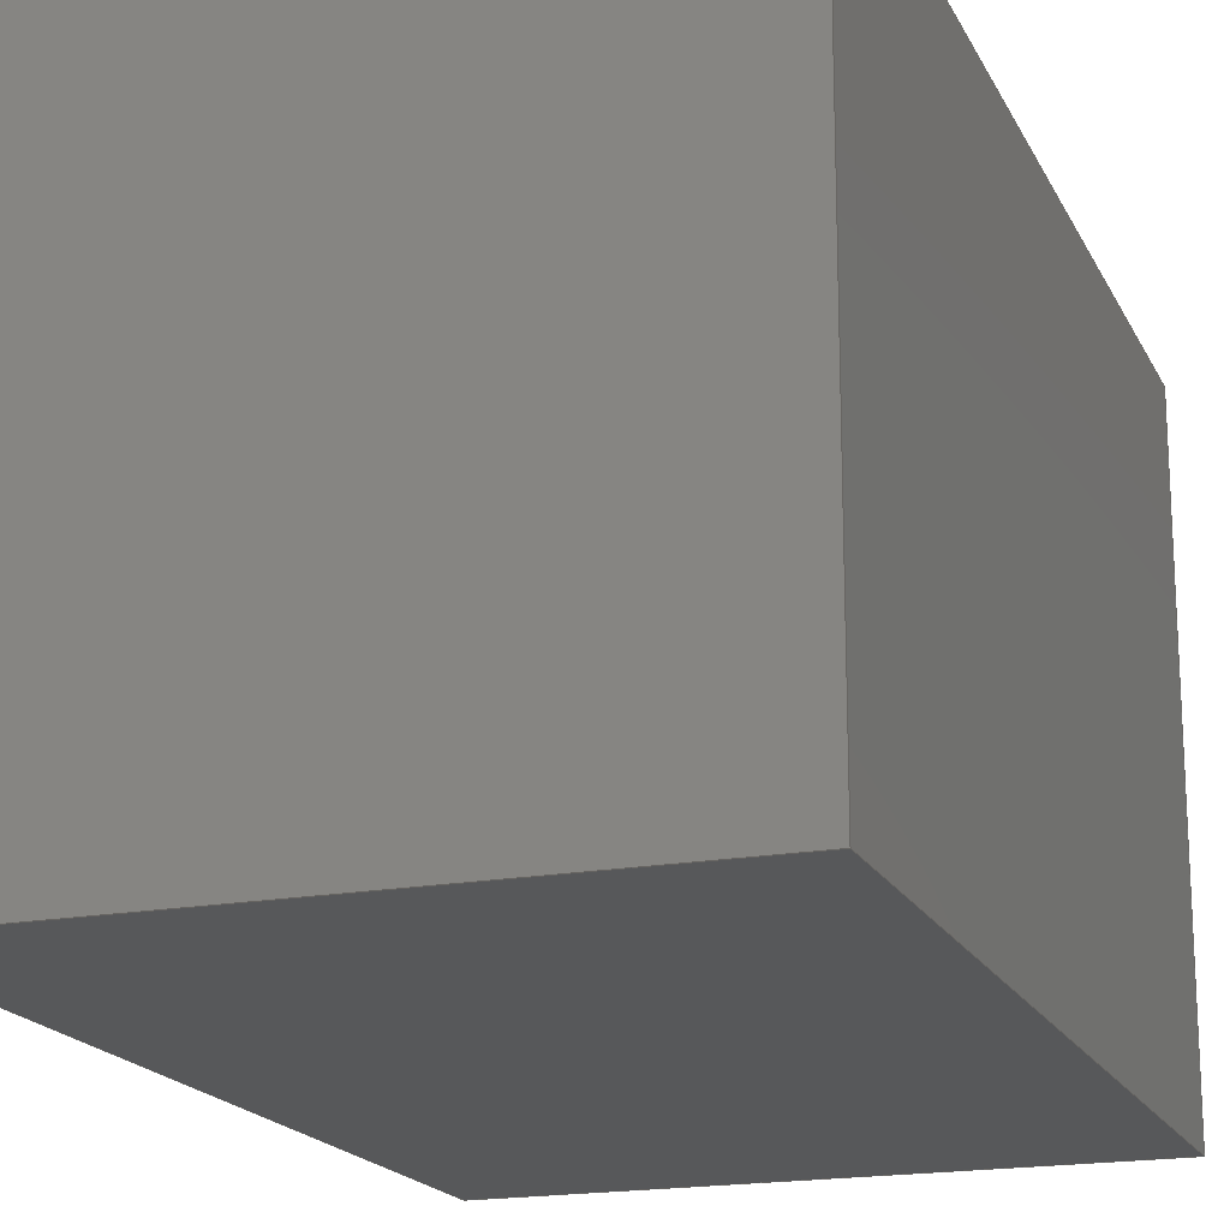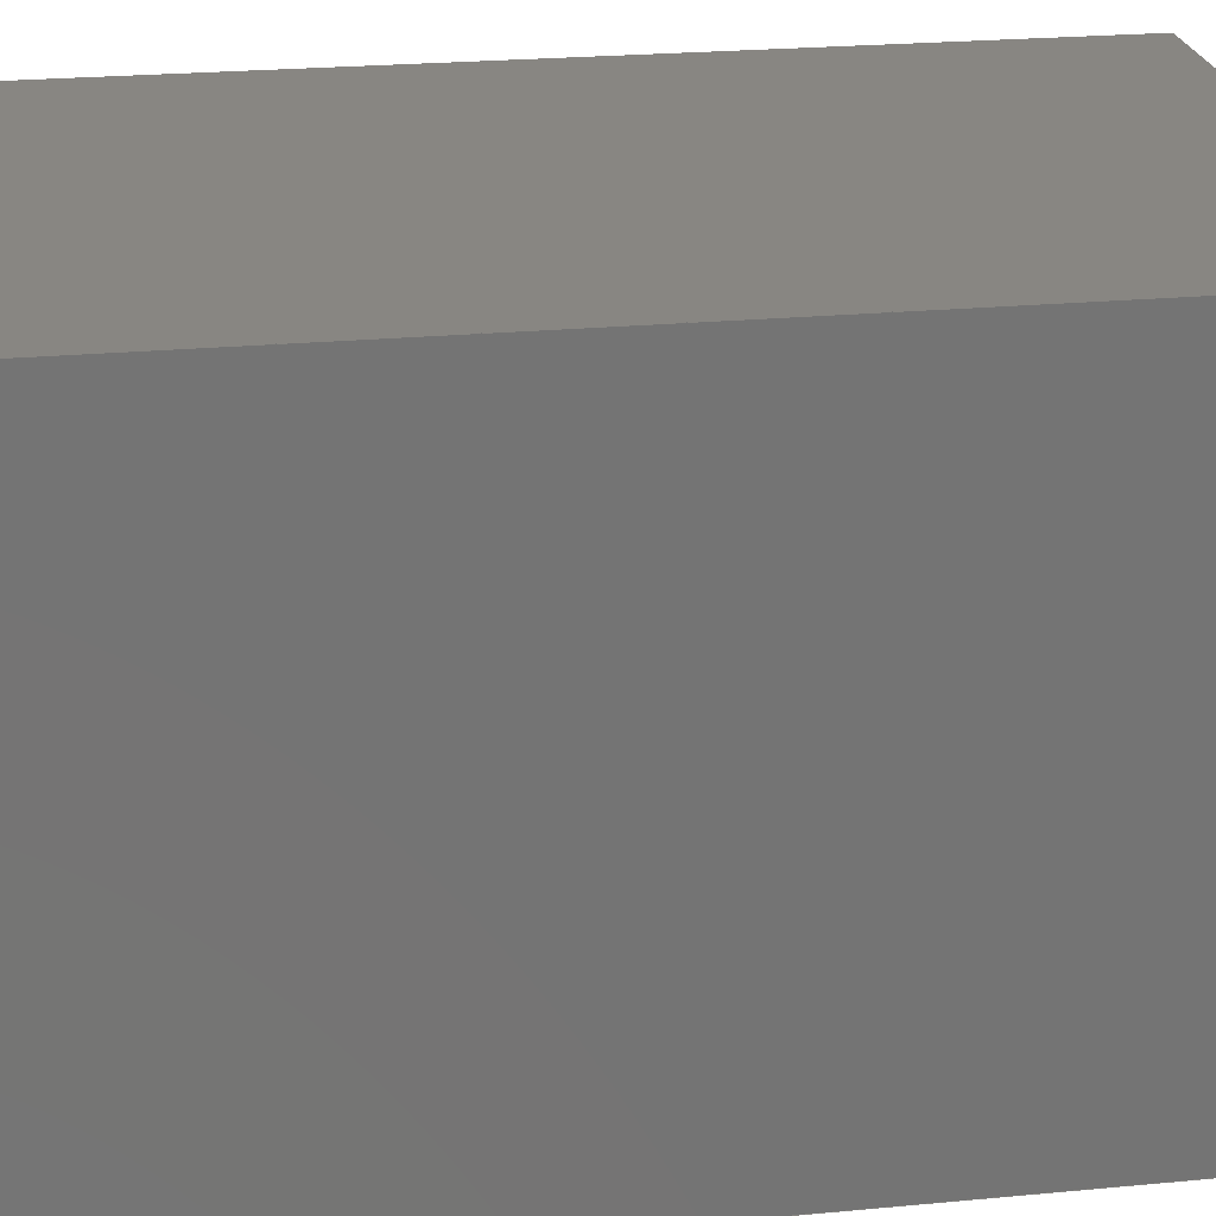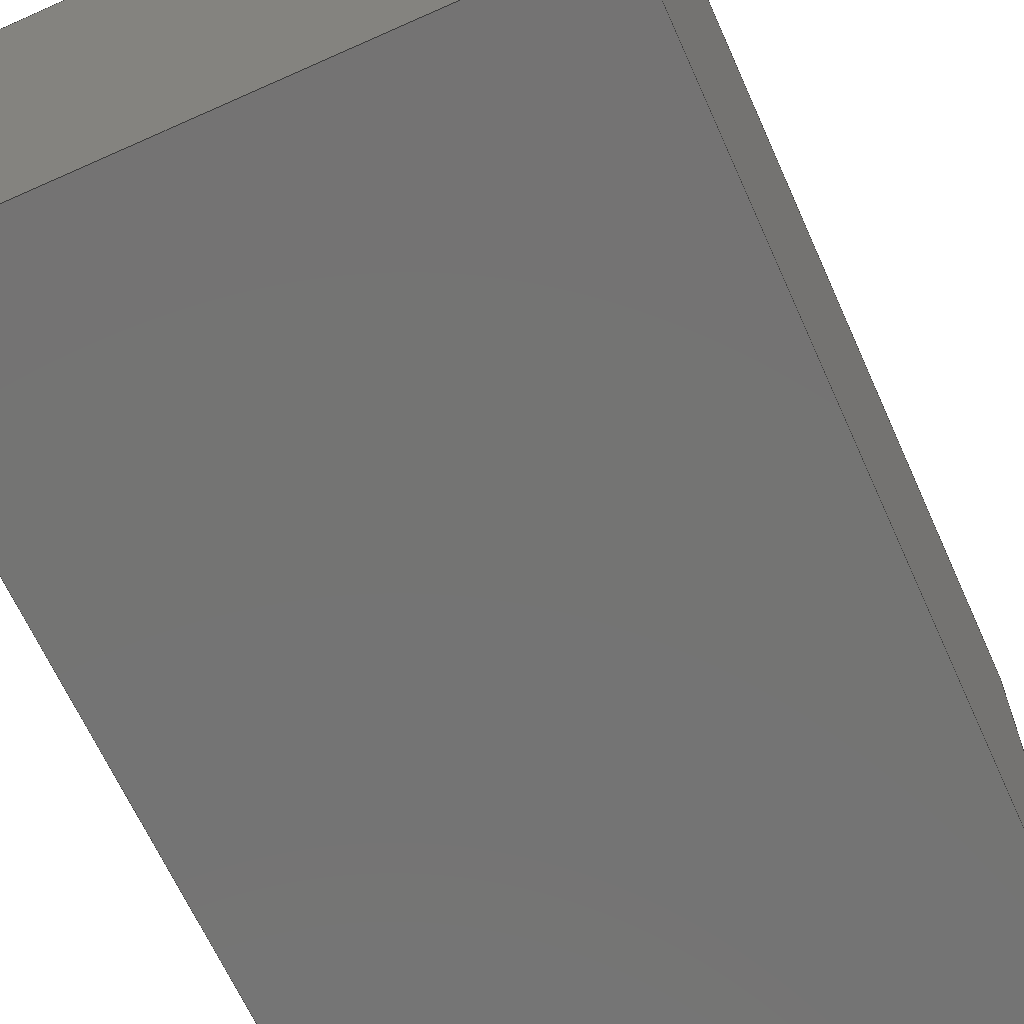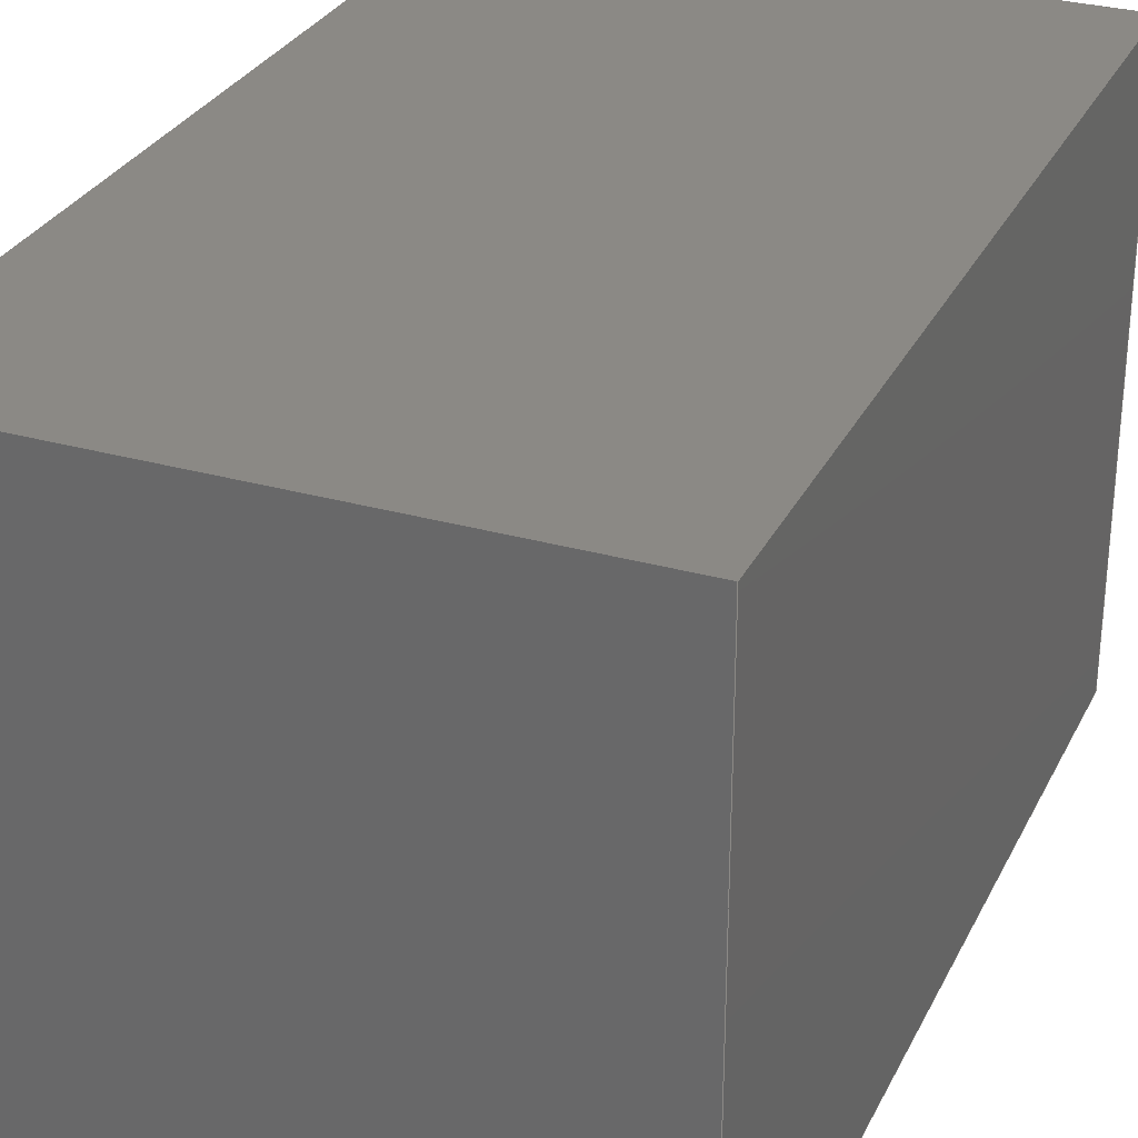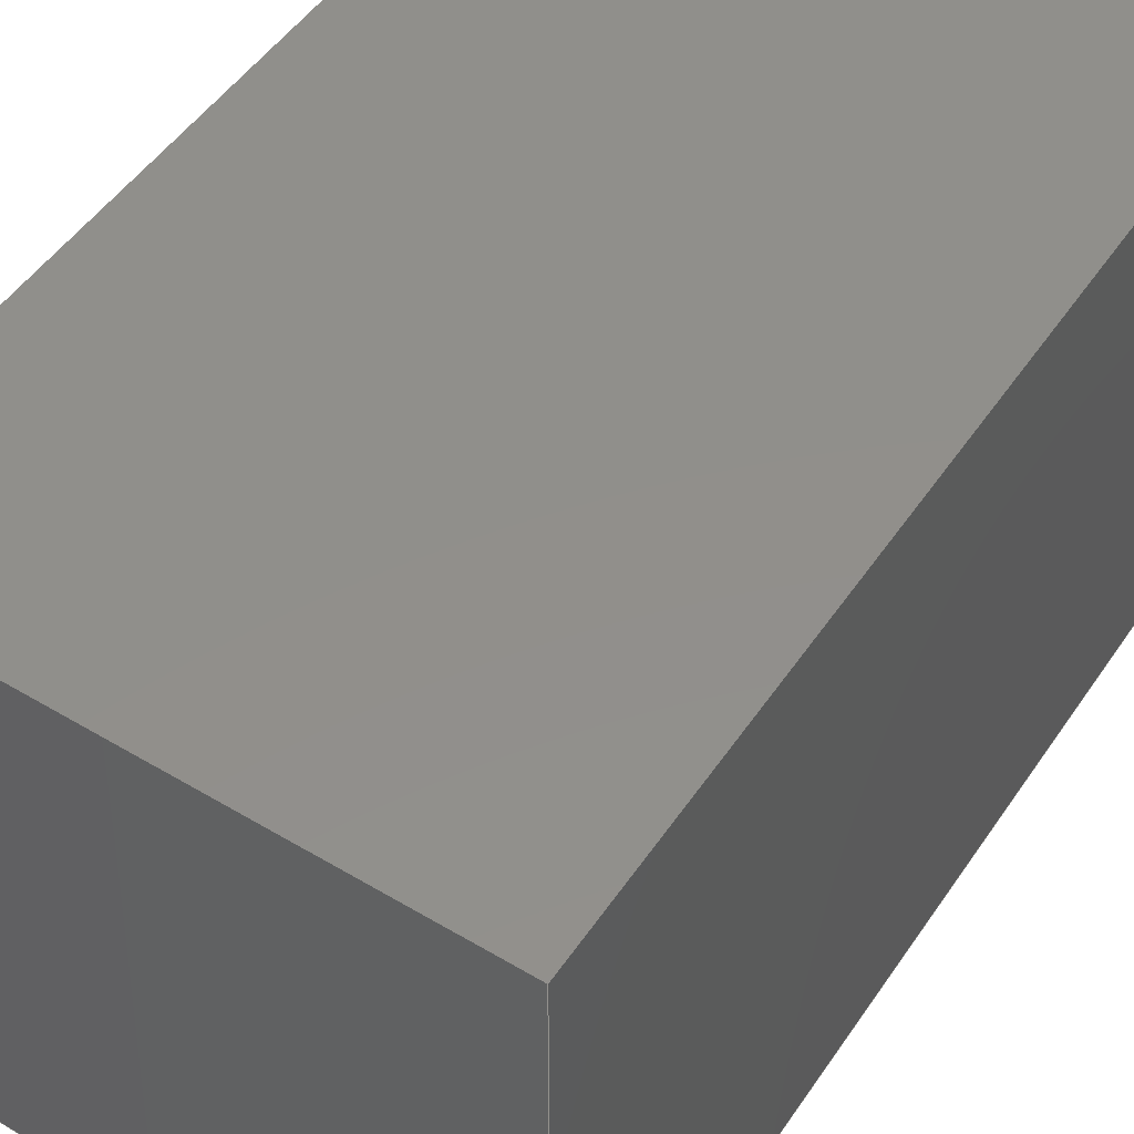
<metadata>
{"format":"step","ext":"step","renderer":"f3d","projection":"perspective","resolution":1024,"background":"white","views":[{"elev":-18.5,"azim":19.6,"up":"+Z"},{"elev":23.6,"azim":81.0,"up":"+Z"},{"elev":-66.0,"azim":-155.8,"up":"+Z"},{"elev":29.8,"azim":-157.5,"up":"+Z"},{"elev":50.3,"azim":33.1,"up":"+Z"}]}
</metadata>
<code>
ISO-10303-21;
DATA;
#1=MECHANICAL_DESIGN_GEOMETRIC_PRESENTATION_REPRESENTATION('',(#4),#174);
#2=SHAPE_REPRESENTATION_RELATIONSHIP('SRR','None',#184,#3);
#3=ADVANCED_BREP_SHAPE_REPRESENTATION('',(#5),#173);
#4=STYLED_ITEM('',(#193),#5);
#5=MANIFOLD_SOLID_BREP('Body1',#98);
#6=FACE_OUTER_BOUND('',#12,.T.);
#7=FACE_OUTER_BOUND('',#13,.T.);
#8=FACE_OUTER_BOUND('',#14,.T.);
#9=FACE_OUTER_BOUND('',#15,.T.);
#10=FACE_OUTER_BOUND('',#16,.T.);
#11=FACE_OUTER_BOUND('',#17,.T.);
#12=EDGE_LOOP('',(#62,#63,#64,#65));
#13=EDGE_LOOP('',(#66,#67,#68,#69));
#14=EDGE_LOOP('',(#70,#71,#72,#73));
#15=EDGE_LOOP('',(#74,#75,#76,#77));
#16=EDGE_LOOP('',(#78,#79,#80,#81));
#17=EDGE_LOOP('',(#82,#83,#84,#85));
#18=LINE('',#148,#30);
#19=LINE('',#150,#31);
#20=LINE('',#152,#32);
#21=LINE('',#153,#33);
#22=LINE('',#156,#34);
#23=LINE('',#158,#35);
#24=LINE('',#159,#36);
#25=LINE('',#162,#37);
#26=LINE('',#164,#38);
#27=LINE('',#165,#39);
#28=LINE('',#167,#40);
#29=LINE('',#168,#41);
#30=VECTOR('',#122,0.3937);
#31=VECTOR('',#123,0.3937);
#32=VECTOR('',#124,0.3937);
#33=VECTOR('',#125,0.3937);
#34=VECTOR('',#128,0.3937);
#35=VECTOR('',#129,0.3937);
#36=VECTOR('',#130,0.3937);
#37=VECTOR('',#133,0.3937);
#38=VECTOR('',#134,0.3937);
#39=VECTOR('',#135,0.3937);
#40=VECTOR('',#138,0.3937);
#41=VECTOR('',#139,0.3937);
#42=VERTEX_POINT('',#146);
#43=VERTEX_POINT('',#147);
#44=VERTEX_POINT('',#149);
#45=VERTEX_POINT('',#151);
#46=VERTEX_POINT('',#155);
#47=VERTEX_POINT('',#157);
#48=VERTEX_POINT('',#161);
#49=VERTEX_POINT('',#163);
#50=EDGE_CURVE('',#42,#43,#18,.T.);
#51=EDGE_CURVE('',#43,#44,#19,.T.);
#52=EDGE_CURVE('',#45,#44,#20,.T.);
#53=EDGE_CURVE('',#42,#45,#21,.T.);
#54=EDGE_CURVE('',#46,#42,#22,.T.);
#55=EDGE_CURVE('',#47,#45,#23,.T.);
#56=EDGE_CURVE('',#46,#47,#24,.T.);
#57=EDGE_CURVE('',#48,#46,#25,.T.);
#58=EDGE_CURVE('',#49,#47,#26,.T.);
#59=EDGE_CURVE('',#48,#49,#27,.T.);
#60=EDGE_CURVE('',#43,#48,#28,.T.);
#61=EDGE_CURVE('',#44,#49,#29,.T.);
#62=ORIENTED_EDGE('',*,*,#50,.T.);
#63=ORIENTED_EDGE('',*,*,#51,.T.);
#64=ORIENTED_EDGE('',*,*,#52,.F.);
#65=ORIENTED_EDGE('',*,*,#53,.F.);
#66=ORIENTED_EDGE('',*,*,#54,.T.);
#67=ORIENTED_EDGE('',*,*,#53,.T.);
#68=ORIENTED_EDGE('',*,*,#55,.F.);
#69=ORIENTED_EDGE('',*,*,#56,.F.);
#70=ORIENTED_EDGE('',*,*,#57,.T.);
#71=ORIENTED_EDGE('',*,*,#56,.T.);
#72=ORIENTED_EDGE('',*,*,#58,.F.);
#73=ORIENTED_EDGE('',*,*,#59,.F.);
#74=ORIENTED_EDGE('',*,*,#60,.T.);
#75=ORIENTED_EDGE('',*,*,#59,.T.);
#76=ORIENTED_EDGE('',*,*,#61,.F.);
#77=ORIENTED_EDGE('',*,*,#51,.F.);
#78=ORIENTED_EDGE('',*,*,#61,.T.);
#79=ORIENTED_EDGE('',*,*,#58,.T.);
#80=ORIENTED_EDGE('',*,*,#55,.T.);
#81=ORIENTED_EDGE('',*,*,#52,.T.);
#82=ORIENTED_EDGE('',*,*,#60,.F.);
#83=ORIENTED_EDGE('',*,*,#50,.F.);
#84=ORIENTED_EDGE('',*,*,#54,.F.);
#85=ORIENTED_EDGE('',*,*,#57,.F.);
#86=PLANE('',#112);
#87=PLANE('',#113);
#88=PLANE('',#114);
#89=PLANE('',#115);
#90=PLANE('',#116);
#91=PLANE('',#117);
#92=ADVANCED_FACE('',(#6),#86,.T.);
#93=ADVANCED_FACE('',(#7),#87,.T.);
#94=ADVANCED_FACE('',(#8),#88,.T.);
#95=ADVANCED_FACE('',(#9),#89,.T.);
#96=ADVANCED_FACE('',(#10),#90,.T.);
#97=ADVANCED_FACE('',(#11),#91,.F.);
#98=CLOSED_SHELL('',(#92,#93,#94,#95,#96,#97));
#99=DERIVED_UNIT_ELEMENT(#101,1);
#100=DERIVED_UNIT_ELEMENT(#178,3);
#101=(
MASS_UNIT()
NAMED_UNIT(*)
SI_UNIT(.KILO.,.GRAM.)
);
#102=DERIVED_UNIT((#99,#100));
#103=MEASURE_REPRESENTATION_ITEM('density measure',
POSITIVE_RATIO_MEASURE(7850),#102);
#104=PROPERTY_DEFINITION_REPRESENTATION(#109,#106);
#105=PROPERTY_DEFINITION_REPRESENTATION(#110,#107);
#106=REPRESENTATION('material name',(#108),#173);
#107=REPRESENTATION('density',(#103),#173);
#108=DESCRIPTIVE_REPRESENTATION_ITEM('Steel','Steel');
#109=PROPERTY_DEFINITION('material property','material name',#186);
#110=PROPERTY_DEFINITION('material property','density of part',#186);
#111=AXIS2_PLACEMENT_3D('placement',#144,#118,#119);
#112=AXIS2_PLACEMENT_3D('',#145,#120,#121);
#113=AXIS2_PLACEMENT_3D('',#154,#126,#127);
#114=AXIS2_PLACEMENT_3D('',#160,#131,#132);
#115=AXIS2_PLACEMENT_3D('',#166,#136,#137);
#116=AXIS2_PLACEMENT_3D('',#169,#140,#141);
#117=AXIS2_PLACEMENT_3D('',#170,#142,#143);
#118=DIRECTION('axis',(0,0,1));
#119=DIRECTION('refdir',(1,0,0));
#120=DIRECTION('center_axis',(0,-1,0));
#121=DIRECTION('ref_axis',(1,0,0));
#122=DIRECTION('',(1,0,0));
#123=DIRECTION('',(0,0,1));
#124=DIRECTION('',(1,0,0));
#125=DIRECTION('',(0,0,1));
#126=DIRECTION('center_axis',(-1,1.748e-16,0));
#127=DIRECTION('ref_axis',(-1.748e-16,-1,0));
#128=DIRECTION('',(-1.748e-16,-1,0));
#129=DIRECTION('',(-1.748e-16,-1,0));
#130=DIRECTION('',(0,0,1));
#131=DIRECTION('center_axis',(0,1,0));
#132=DIRECTION('ref_axis',(-1,0,0));
#133=DIRECTION('',(-1,0,0));
#134=DIRECTION('',(-1,0,0));
#135=DIRECTION('',(0,0,1));
#136=DIRECTION('center_axis',(1,0,0));
#137=DIRECTION('ref_axis',(0,1,0));
#138=DIRECTION('',(0,1,0));
#139=DIRECTION('',(0,1,0));
#140=DIRECTION('center_axis',(0,0,1));
#141=DIRECTION('ref_axis',(1,0,0));
#142=DIRECTION('center_axis',(0,0,1));
#143=DIRECTION('ref_axis',(1,0,0));
#144=CARTESIAN_POINT('',(0,0,0));
#145=CARTESIAN_POINT('Origin',(-1.25,-2,0));
#146=CARTESIAN_POINT('',(-1.25,-2,0));
#147=CARTESIAN_POINT('',(1.25,-2,0));
#148=CARTESIAN_POINT('',(-1.25,-2,0));
#149=CARTESIAN_POINT('',(1.25,-2,2.6));
#150=CARTESIAN_POINT('',(1.25,-2,0));
#151=CARTESIAN_POINT('',(-1.25,-2,2.6));
#152=CARTESIAN_POINT('',(-1.25,-2,2.6));
#153=CARTESIAN_POINT('',(-1.25,-2,0));
#154=CARTESIAN_POINT('Origin',(-1.25,2,0));
#155=CARTESIAN_POINT('',(-1.25,2,0));
#156=CARTESIAN_POINT('',(-1.25,2,0));
#157=CARTESIAN_POINT('',(-1.25,2,2.6));
#158=CARTESIAN_POINT('',(-1.25,2,2.6));
#159=CARTESIAN_POINT('',(-1.25,2,0));
#160=CARTESIAN_POINT('Origin',(1.25,2,0));
#161=CARTESIAN_POINT('',(1.25,2,0));
#162=CARTESIAN_POINT('',(1.25,2,0));
#163=CARTESIAN_POINT('',(1.25,2,2.6));
#164=CARTESIAN_POINT('',(1.25,2,2.6));
#165=CARTESIAN_POINT('',(1.25,2,0));
#166=CARTESIAN_POINT('Origin',(1.25,-2,0));
#167=CARTESIAN_POINT('',(1.25,-2,0));
#168=CARTESIAN_POINT('',(1.25,-2,2.6));
#169=CARTESIAN_POINT('Origin',(-1.748e-16,-3.497e-16,
2.6));
#170=CARTESIAN_POINT('Origin',(-1.748e-16,-3.497e-16,
0));
#171=UNCERTAINTY_MEASURE_WITH_UNIT(LENGTH_MEASURE(0.0003937),
#176,'DISTANCE_ACCURACY_VALUE',
'Maximum model space distance between geometric entities at asserted c
onnectivities');
#172=UNCERTAINTY_MEASURE_WITH_UNIT(LENGTH_MEASURE(0.0003937),
#176,'DISTANCE_ACCURACY_VALUE',
'Maximum model space distance between geometric entities at asserted c
onnectivities');
#173=(
GEOMETRIC_REPRESENTATION_CONTEXT(3)
GLOBAL_UNCERTAINTY_ASSIGNED_CONTEXT((#171))
GLOBAL_UNIT_ASSIGNED_CONTEXT((#176,#180,#181))
REPRESENTATION_CONTEXT('','3D')
);
#174=(
GEOMETRIC_REPRESENTATION_CONTEXT(3)
GLOBAL_UNCERTAINTY_ASSIGNED_CONTEXT((#172))
GLOBAL_UNIT_ASSIGNED_CONTEXT((#176,#180,#181))
REPRESENTATION_CONTEXT('','3D')
);
#175=DIMENSIONAL_EXPONENTS(1,0,0,0,0,0,0);
#176=(
CONVERSION_BASED_UNIT('inch',#179)
LENGTH_UNIT()
NAMED_UNIT(#175)
);
#177=(
LENGTH_UNIT()
NAMED_UNIT(*)
SI_UNIT(.MILLI.,.METRE.)
);
#178=(
LENGTH_UNIT()
NAMED_UNIT(*)
SI_UNIT($,.METRE.)
);
#179=LENGTH_MEASURE_WITH_UNIT(LENGTH_MEASURE(25.4),#177);
#180=(
NAMED_UNIT(*)
PLANE_ANGLE_UNIT()
SI_UNIT($,.RADIAN.)
);
#181=(
NAMED_UNIT(*)
SI_UNIT($,.STERADIAN.)
SOLID_ANGLE_UNIT()
);
#182=SHAPE_DEFINITION_REPRESENTATION(#183,#184);
#183=PRODUCT_DEFINITION_SHAPE('',$,#186);
#184=SHAPE_REPRESENTATION('',(#111),#173);
#185=PRODUCT_DEFINITION_CONTEXT('part definition',#190,'design');
#186=PRODUCT_DEFINITION('Untitled','Untitled',#187,#185);
#187=PRODUCT_DEFINITION_FORMATION('',$,#192);
#188=PRODUCT_RELATED_PRODUCT_CATEGORY('Untitled','Untitled',(#192));
#189=APPLICATION_PROTOCOL_DEFINITION('international standard',
'automotive_design',2009,#190);
#190=APPLICATION_CONTEXT(
'Core Data for Automotive Mechanical Design Process');
#191=PRODUCT_CONTEXT('part definition',#190,'mechanical');
#192=PRODUCT('Untitled','Untitled',$,(#191));
#193=PRESENTATION_STYLE_ASSIGNMENT((#194));
#194=SURFACE_STYLE_USAGE(.BOTH.,#195);
#195=SURFACE_SIDE_STYLE('',(#196));
#196=SURFACE_STYLE_FILL_AREA(#197);
#197=FILL_AREA_STYLE('Steel - Satin',(#198));
#198=FILL_AREA_STYLE_COLOUR('Steel - Satin',#199);
#199=COLOUR_RGB('Steel - Satin',0.6275,0.6275,0.6275);
ENDSEC;
END-ISO-10303-21;

</code>
